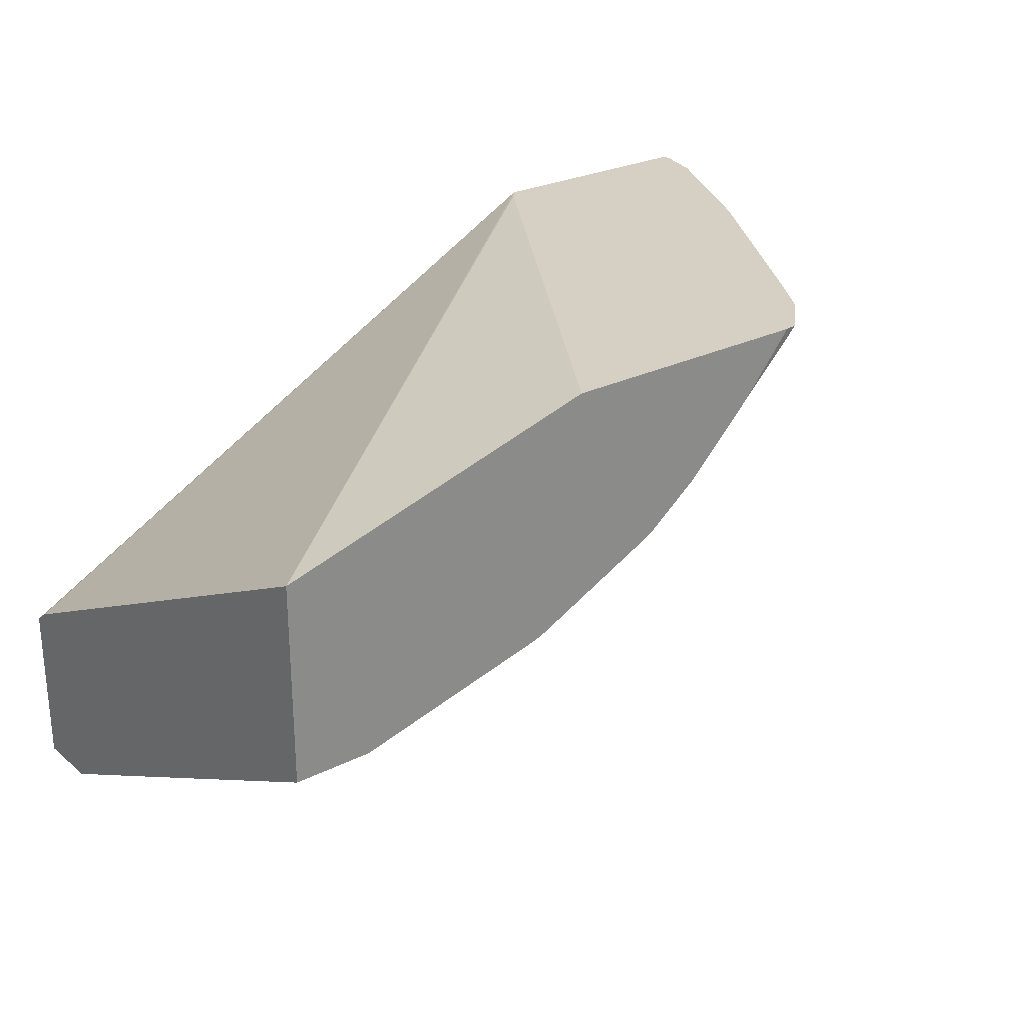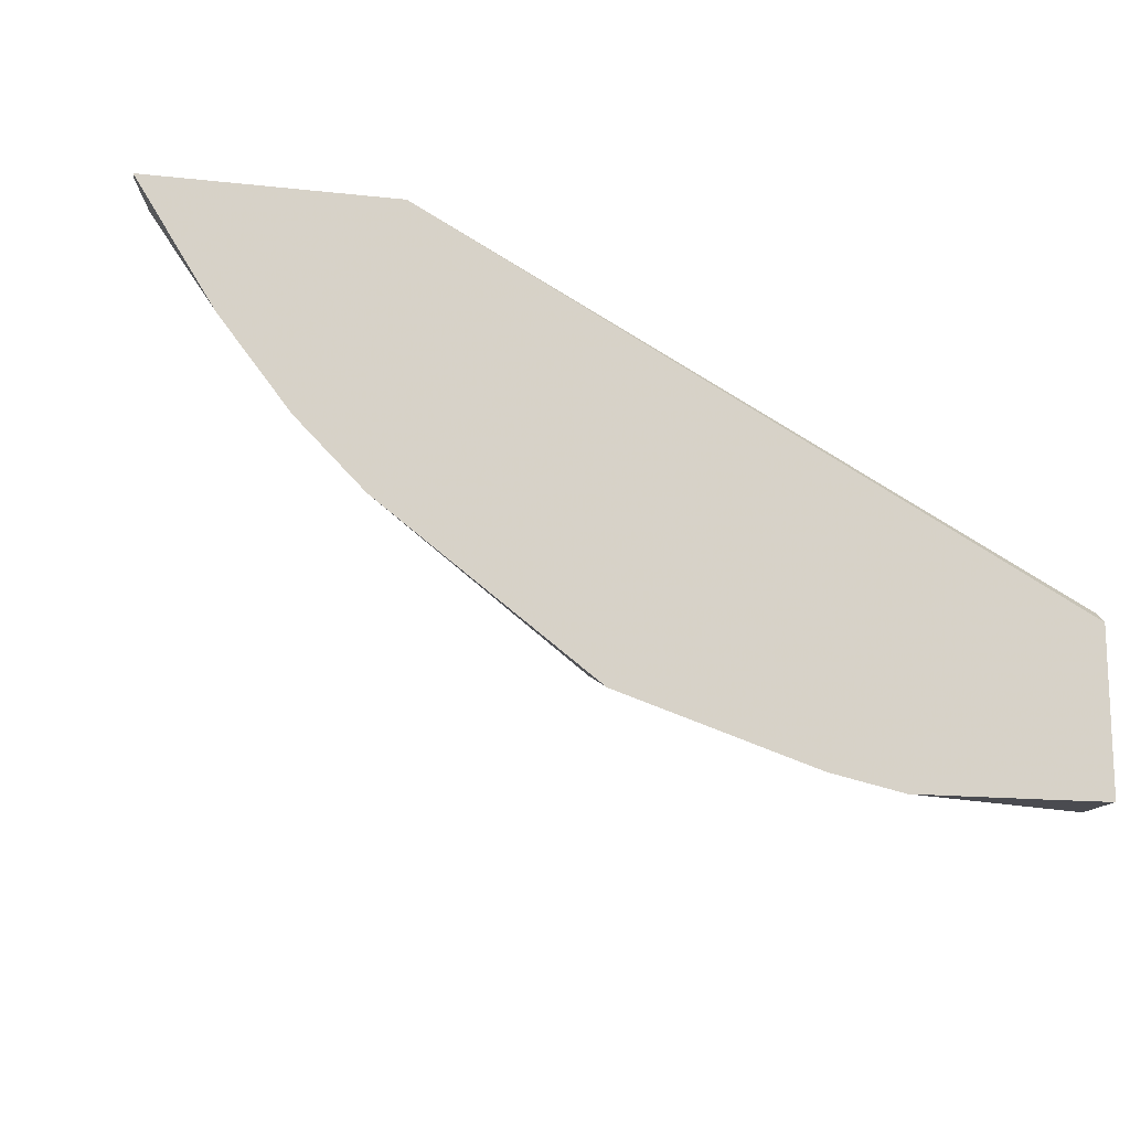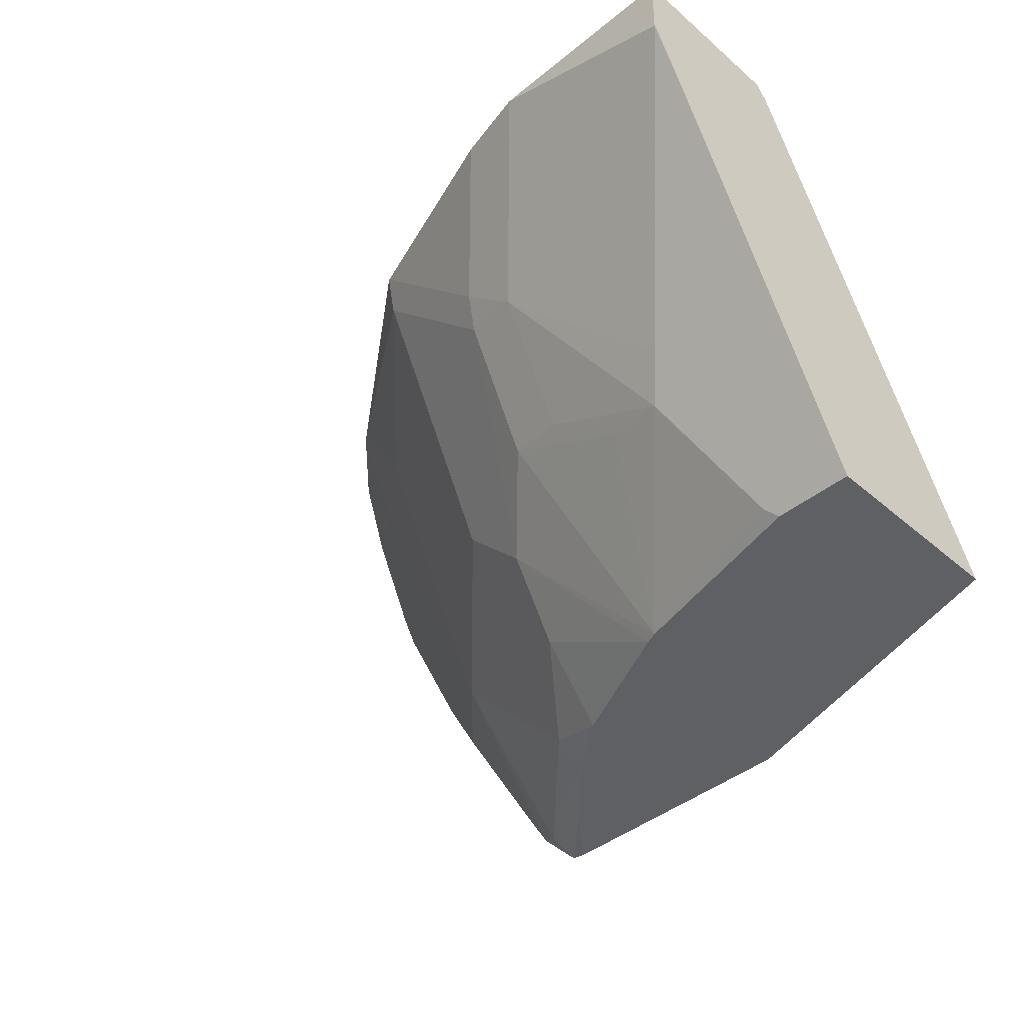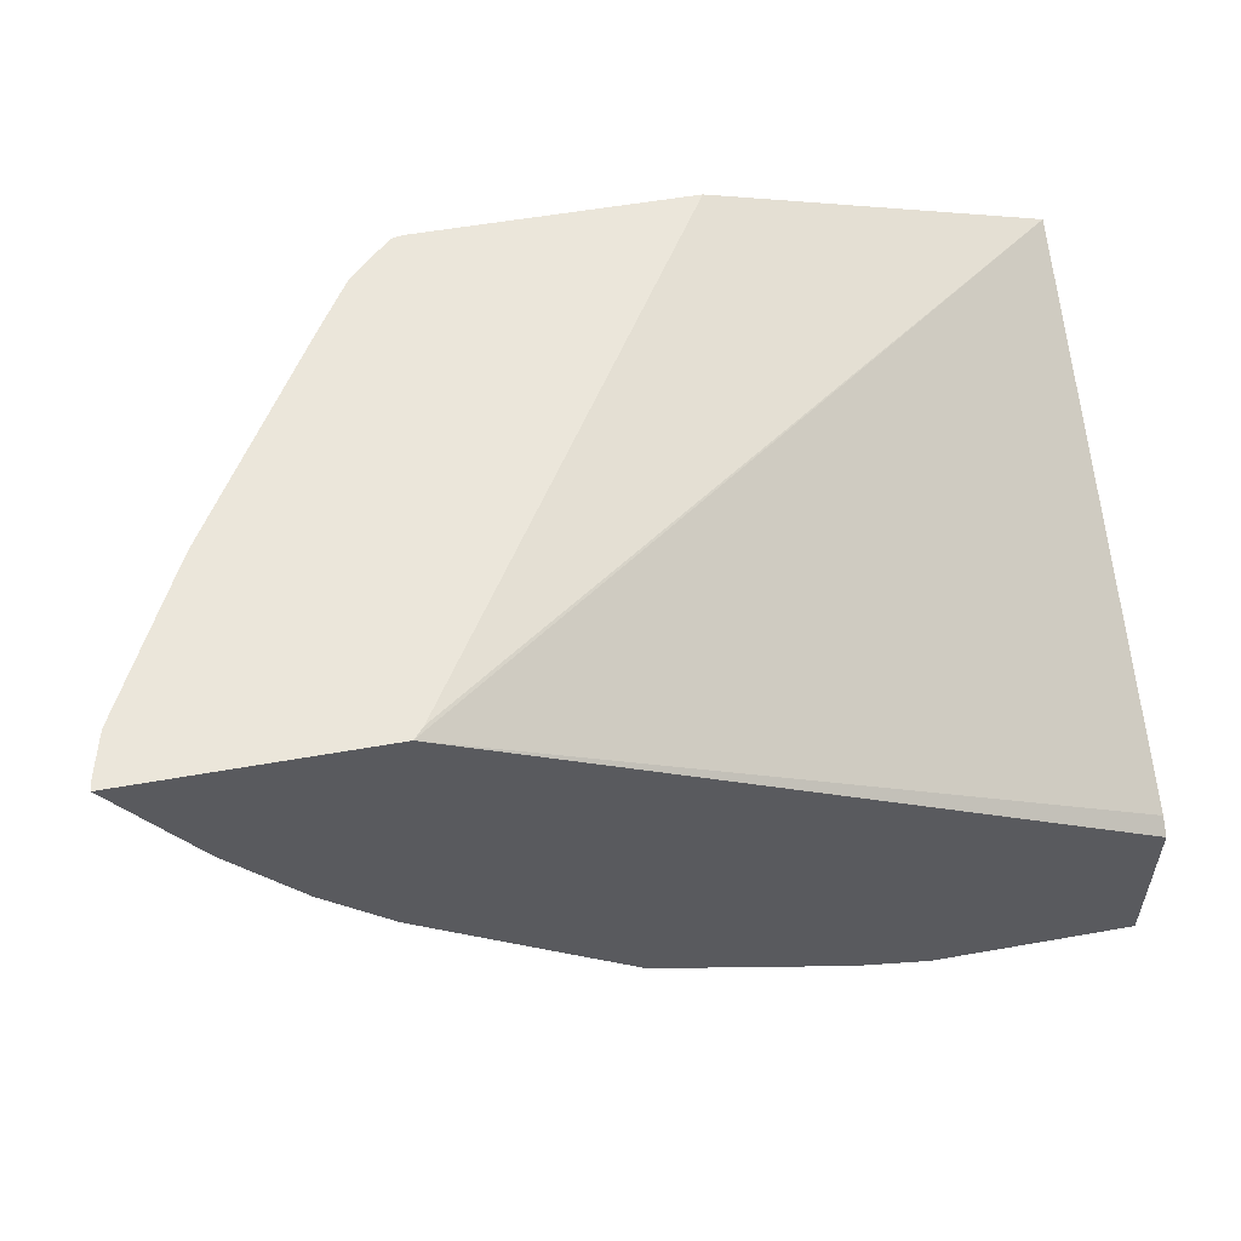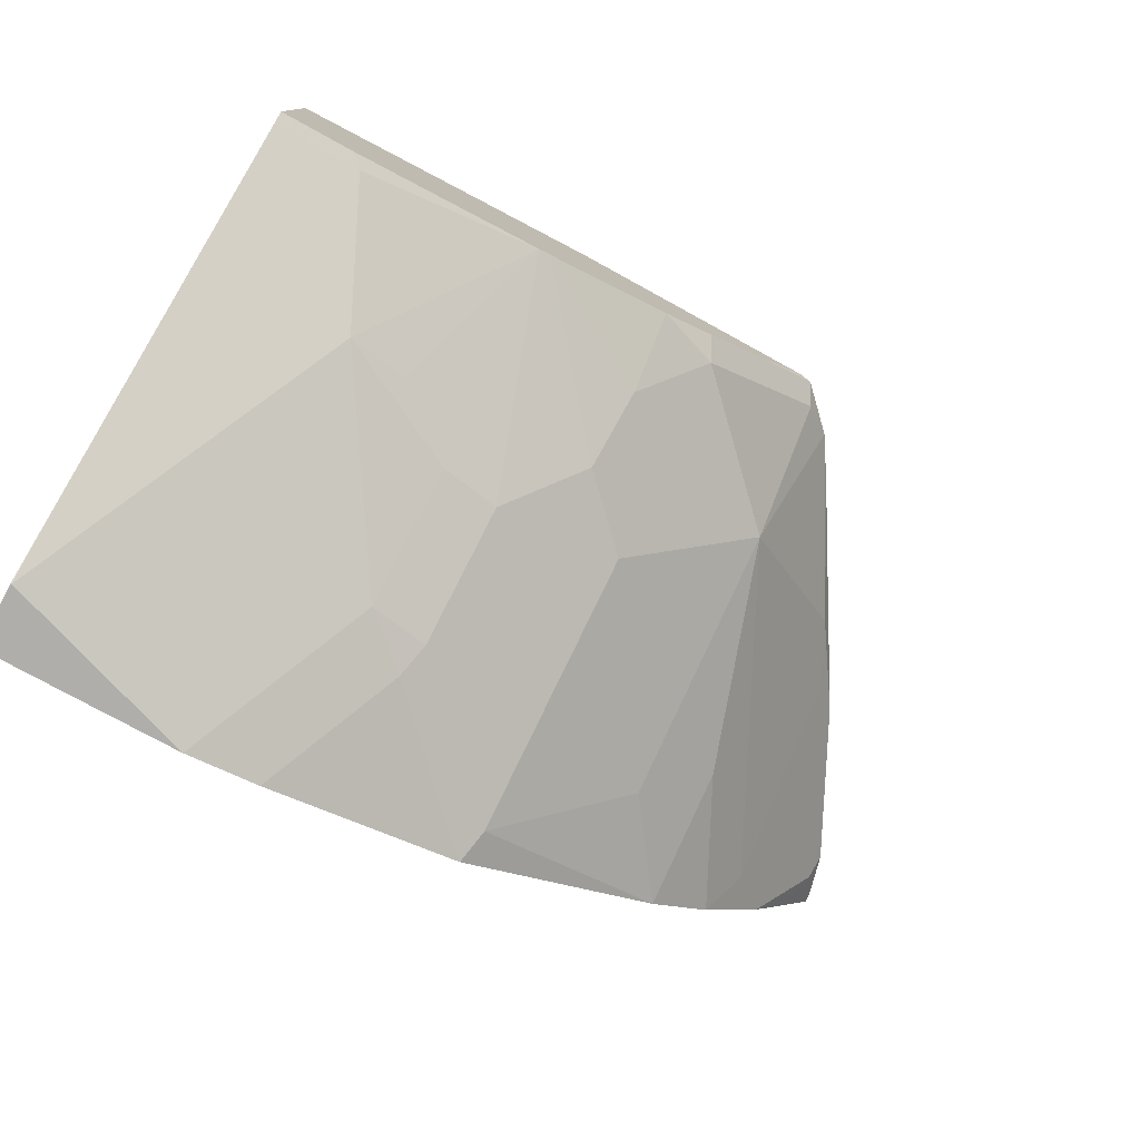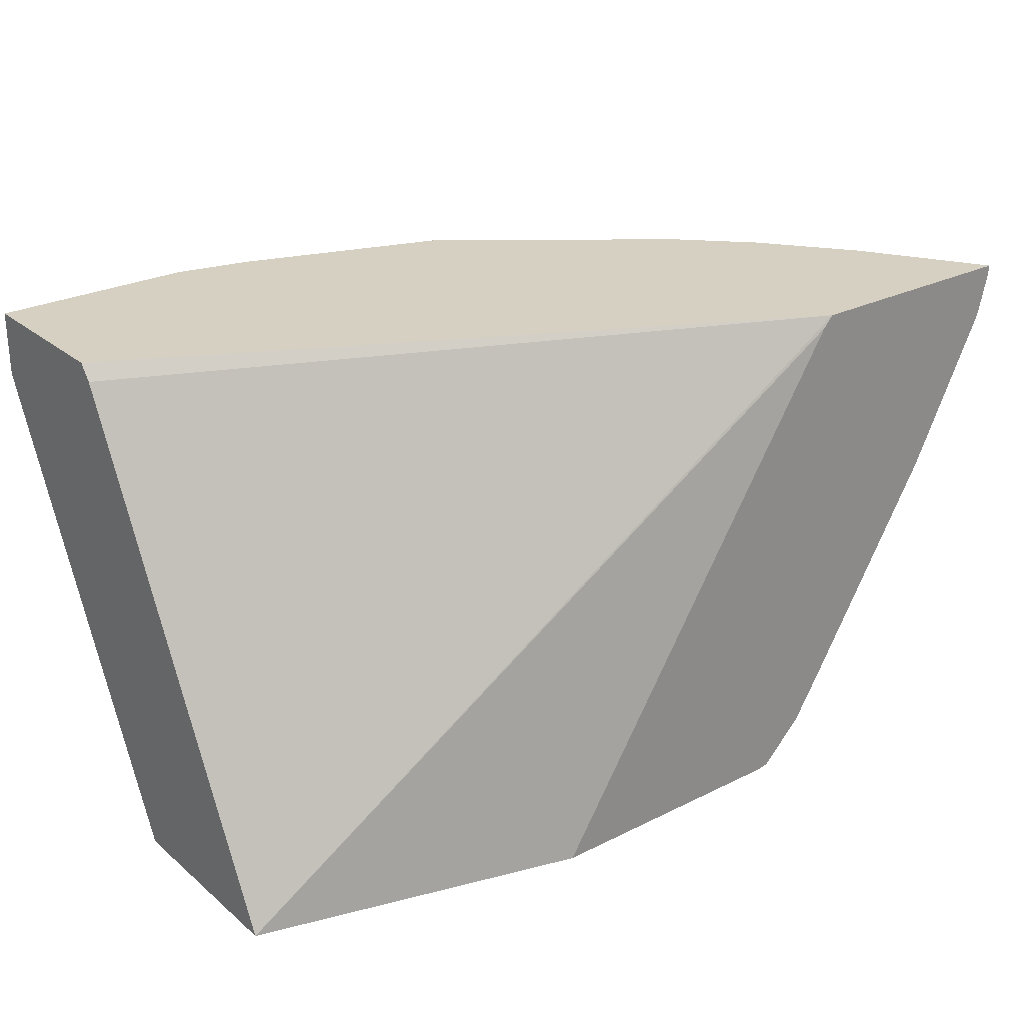
<metadata>
{"format":"obj","ext":"obj","renderer":"f3d","projection":"perspective","resolution":1024,"background":"white","views":[{"elev":26.2,"azim":-38.2,"up":"+Z"},{"elev":-14.5,"azim":166.5,"up":"+Z"},{"elev":-42.1,"azim":-135.8,"up":"+Y"},{"elev":54.7,"azim":169.3,"up":"+Z"},{"elev":-77.6,"azim":-28.7,"up":"+Z"},{"elev":26.5,"azim":-38.0,"up":"+Y"}]}
</metadata>
<code>
v 0.4652 -0.4135 -0.2473
v 0.4645 -0.4194 -0.2473
v 0.4562 -0.4304 -0.2583
v 0.4478 -0.4135 -0.2752
v 0.3401 -0.4135 -0.2473
v 0.459 -0.4415 -0.2473
v 0.4257 -0.4135 -0.3102
v 0.335 -0.4194 -0.2473
v -0.0005773 -0.4135 -0.4302
v -0.0005773 -0.4217 -0.4239
v -0.0005773 -0.6835 -0.2953
v 0.4246 -0.5103 -0.2473
v 0.4046 -0.5337 -0.2583
v 0.4046 -0.4304 -0.3271
v 0.3901 -0.4135 -0.3557
v 0.1684 -0.6835 -0.2473
v -0.0005773 -0.4135 -0.5164
v -0.0005773 -0.6835 -0.3985
v 0.4183 -0.5227 -0.2473
v 0.3874 -0.5682 -0.2583
v 0.3185 -0.6026 -0.3271
v 0.3558 -0.4821 -0.3558
v 0.3557 -0.4135 -0.3901
v 0.3062 -0.6835 -0.2473
v 1.544e-05 -0.4135 -0.5165
v 1.544e-05 -0.4477 -0.5165
v -0.0005773 -0.4475 -0.5164
v -0.0005773 -0.6772 -0.4017
v 0.03959 -0.6835 -0.3985
v 0.3505 -0.6356 -0.2473
v 0.335 -0.6604 -0.2473
v 0.3185 -0.5337 -0.3616
v 0.3185 -0.637 -0.2927
v 0.2496 -0.6714 -0.3271
v 0.2181 -0.6428 -0.3673
v 0.2152 -0.6026 -0.396
v 0.2496 -0.5682 -0.396
v 0.2496 -0.4304 -0.4649
v 0.3185 -0.4649 -0.396
v 0.3554 -0.4135 -0.3903
v 0.278 -0.6835 -0.2806
v 0.313 -0.6825 -0.2473
v 0.03412 -0.4135 -0.5165
v 0.04593 -0.5395 -0.4706
v -0.0005773 -0.5395 -0.4706
v -0.0005773 -0.4827 -0.499
v 0.1035 -0.4135 -0.5163
v 0.1148 -0.4362 -0.505
v 0.1493 -0.505 -0.4706
v 0.04593 -0.6772 -0.4017
v 0.1408 -0.6835 -0.3727
v 0.3185 -0.6714 -0.2583
v 0.2436 -0.6835 -0.3151
v 0.2154 -0.6835 -0.337
v 0.1472 -0.6835 -0.3702
v 0.2152 -0.4649 -0.4649
v 0.1808 -0.5682 -0.4304
v 0.1808 -0.4993 -0.4649
v 0.2454 -0.4135 -0.4733
v 0.06891 -0.5854 -0.4476
v 0.08036 -0.6083 -0.4362
v 0.1417 -0.4135 -0.5078
v 0.1765 -0.4821 -0.4734
v 0.1493 -0.5739 -0.4362
v 0.112 -0.6026 -0.4304
v 0.2109 -0.4477 -0.4734
v 0.245 -0.4135 -0.4734
v 0.1421 -0.4135 -0.5077
f 31 42 52
f 26 49 44
f 26 47 48
f 29 50 51
f 26 48 49
f 31 52 33
f 34 54 35
f 33 52 34
f 34 53 54
f 34 52 53
f 26 43 47
f 35 54 55
f 32 38 39
f 26 46 27
f 21 37 38
f 26 28 45
f 26 50 28
f 26 44 50
f 25 43 26
f 24 41 42
f 23 38 40
f 23 39 38
f 22 39 23
f 22 32 39
f 21 38 32
f 21 36 37
f 21 34 35
f 21 33 34
f 35 55 36
f 26 45 46
f 36 56 38
f 56 66 59
f 36 55 51
f 66 68 67
f 63 68 66
f 62 68 63
f 61 64 65
f 59 66 67
f 57 65 64
f 56 63 66
f 56 58 63
f 21 31 33
f 51 65 57
f 51 61 65
f 50 61 51
f 49 62 63
f 49 61 60
f 36 38 37
f 49 64 61
f 49 58 57
f 49 63 58
f 48 62 49
f 47 62 48
f 44 49 60
f 44 61 50
f 44 60 61
f 42 53 52
f 41 53 42
f 38 59 40
f 38 56 59
f 36 58 56
f 36 57 58
f 36 51 57
f 49 57 64
f 21 32 22
f 21 35 36
f 20 30 31
f 5 9 10
f 3 7 4
f 3 6 7
f 2 6 3
f 1 6 2
f 1 12 6
f 1 19 12
f 1 30 19
f 1 31 30
f 1 42 31
f 1 24 42
f 1 16 24
f 1 8 16
f 1 5 8
f 5 10 11
f 1 9 5
f 1 25 17
f 1 43 25
f 1 47 43
f 1 62 47
f 1 68 62
f 1 67 68
f 1 59 67
f 1 40 59
f 20 31 21
f 1 15 23
f 1 7 15
f 1 4 7
f 1 3 4
f 1 2 3
f 1 17 9
f 5 11 8
f 1 23 40
f 6 13 14
f 6 12 13
f 19 30 20
f 18 50 29
f 17 26 27
f 17 25 26
f 15 22 23
f 14 21 22
f 14 22 15
f 13 21 14
f 13 20 21
f 12 20 13
f 12 19 20
f 11 24 16
f 11 41 24
f 11 53 41
f 18 28 50
f 11 55 54
f 11 54 53
f 7 14 15
f 9 17 27
f 9 27 46
f 9 46 45
f 9 45 28
f 8 11 16
f 9 18 11
f 11 51 55
f 9 28 18
f 11 29 51
f 6 14 7
f 11 18 29
f 9 11 10

</code>
